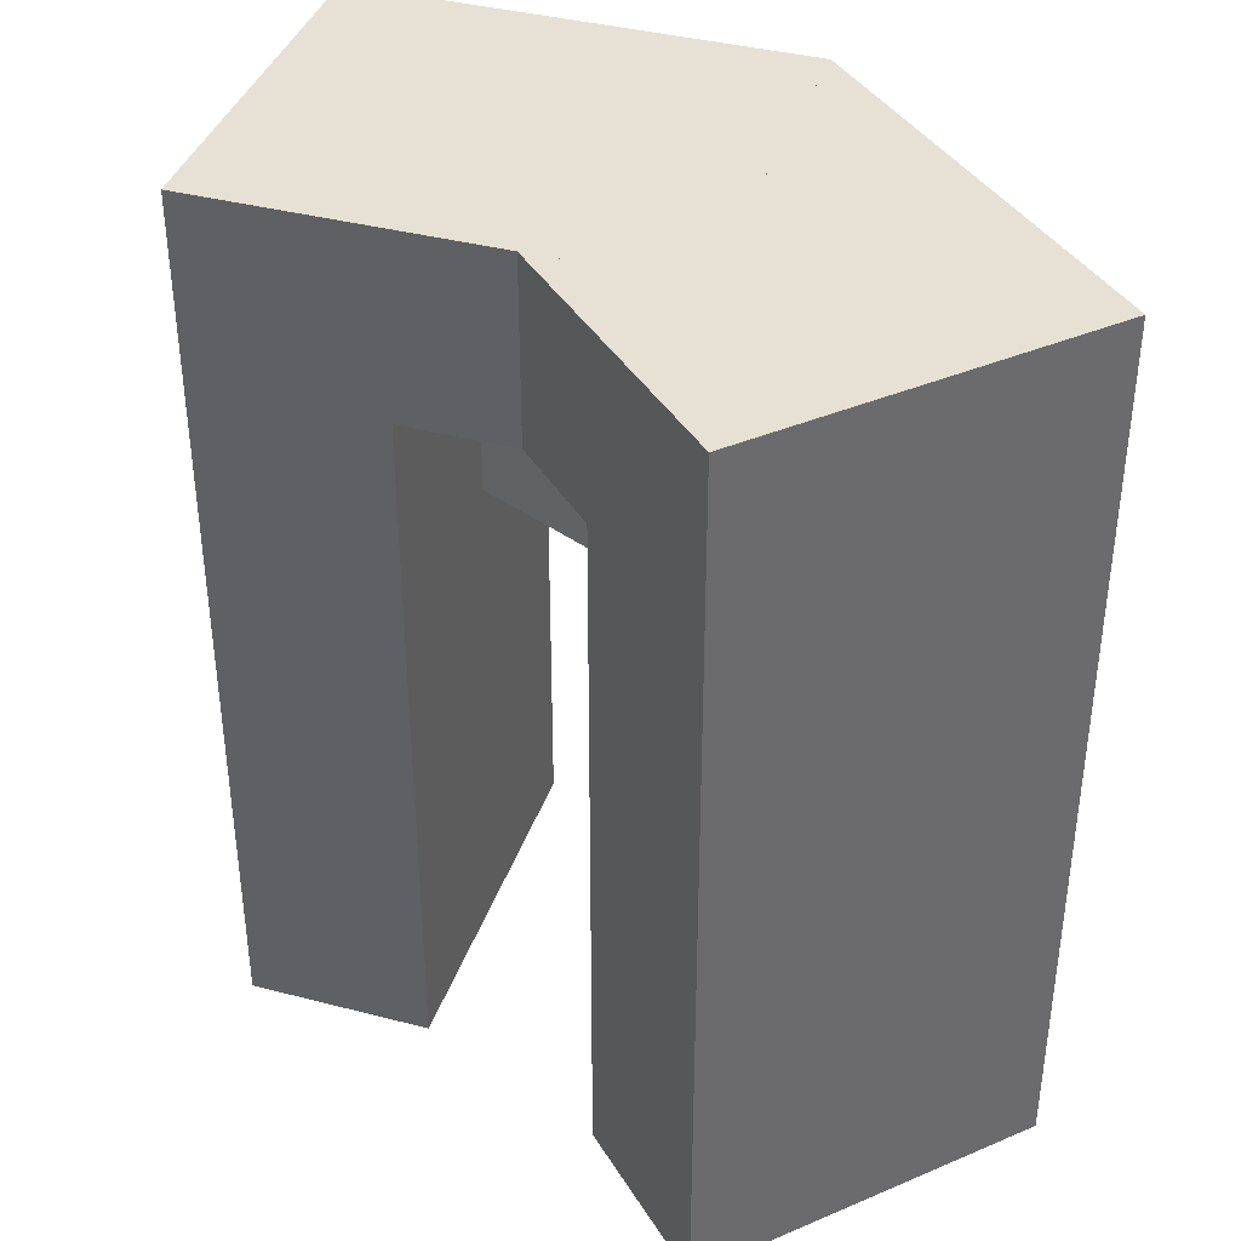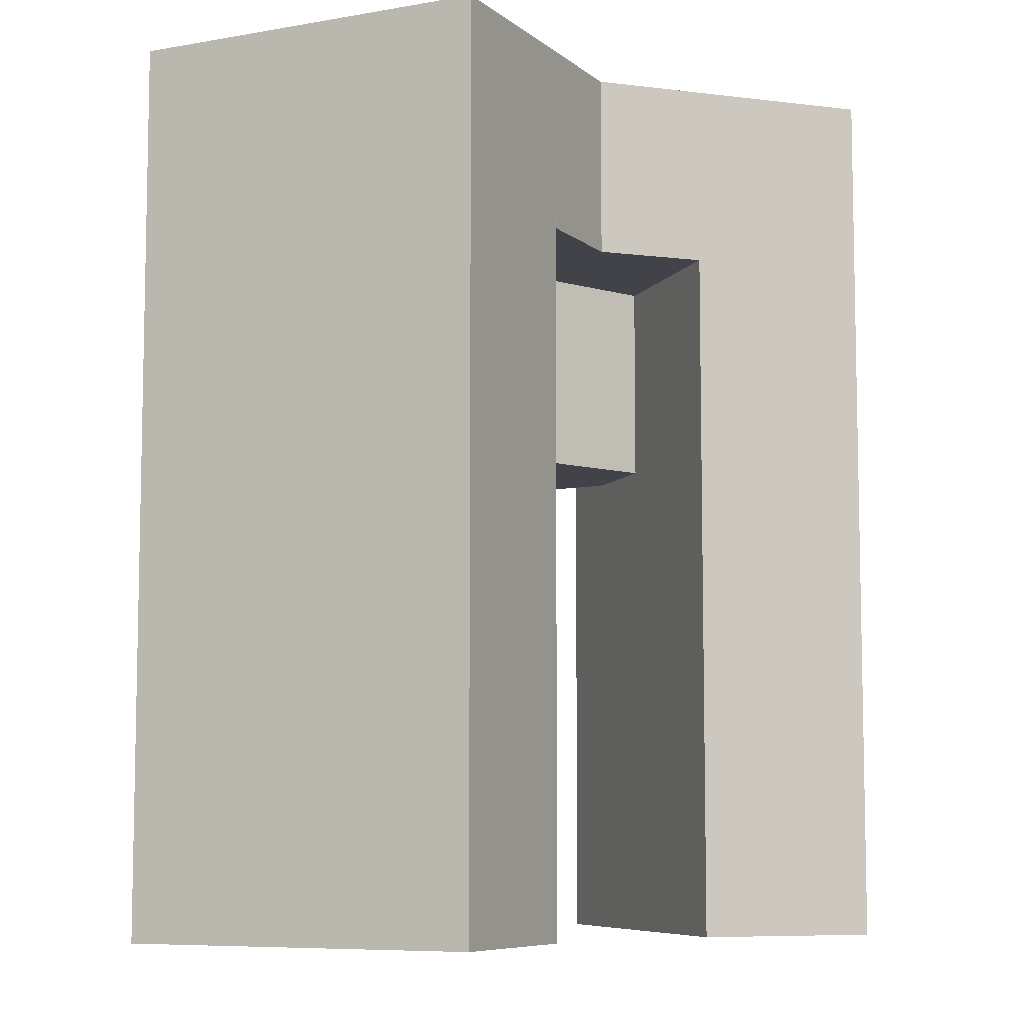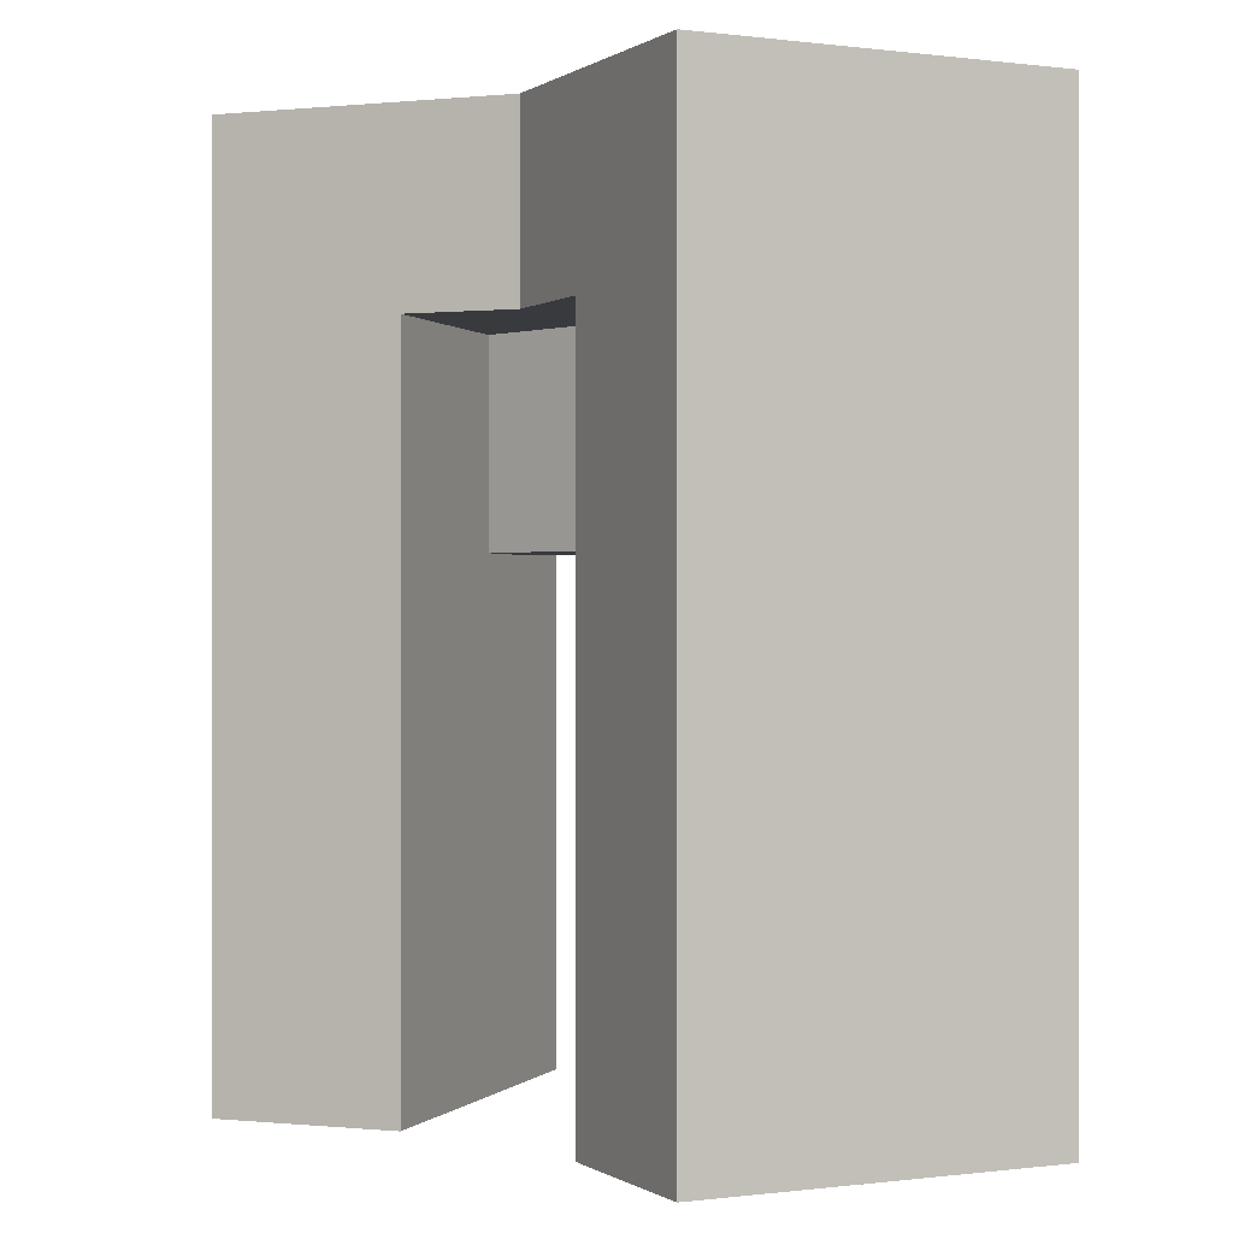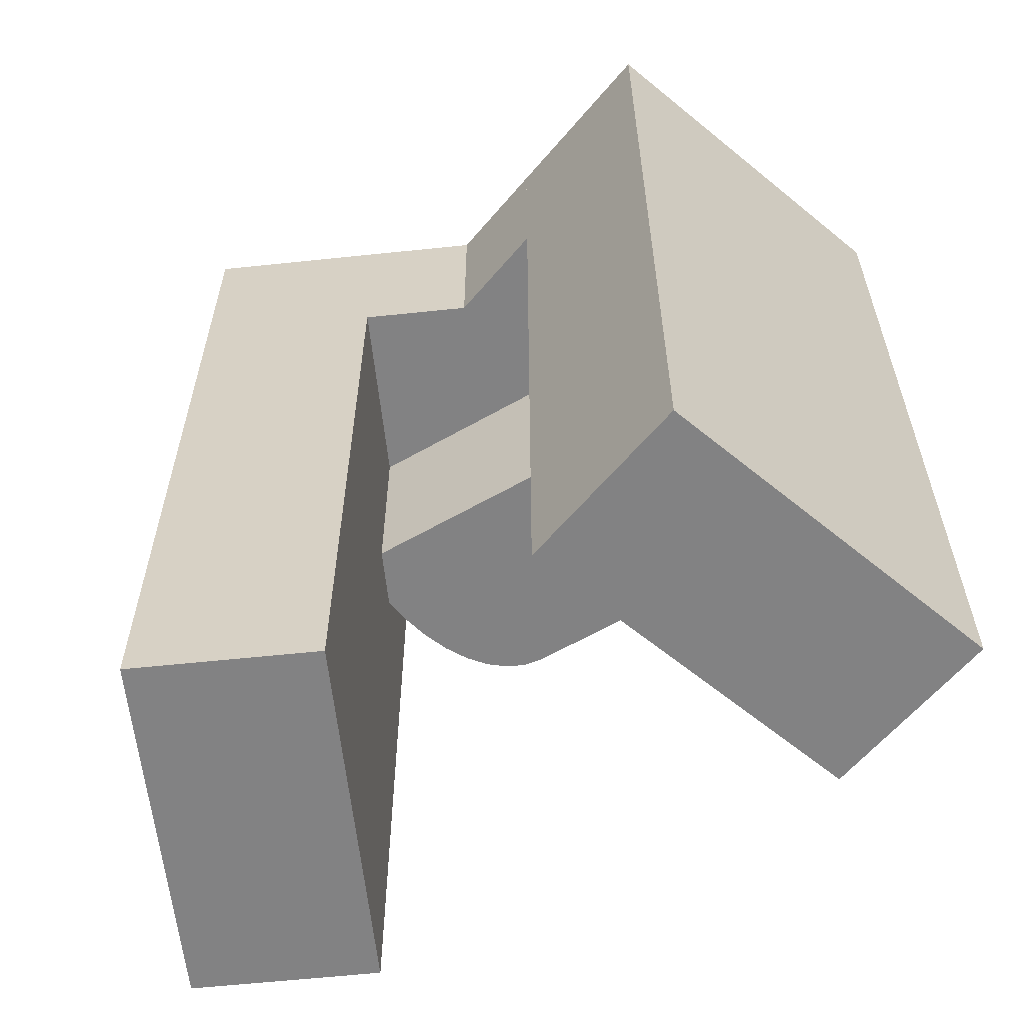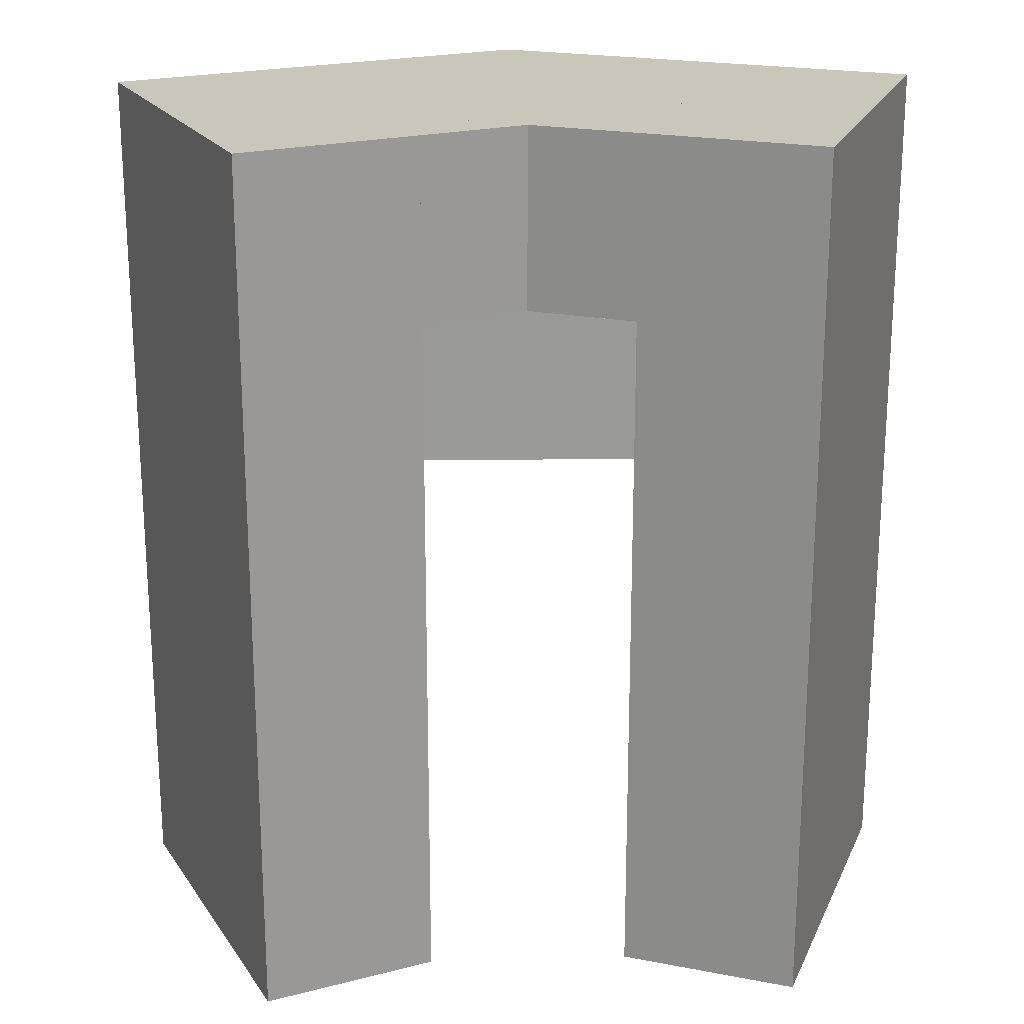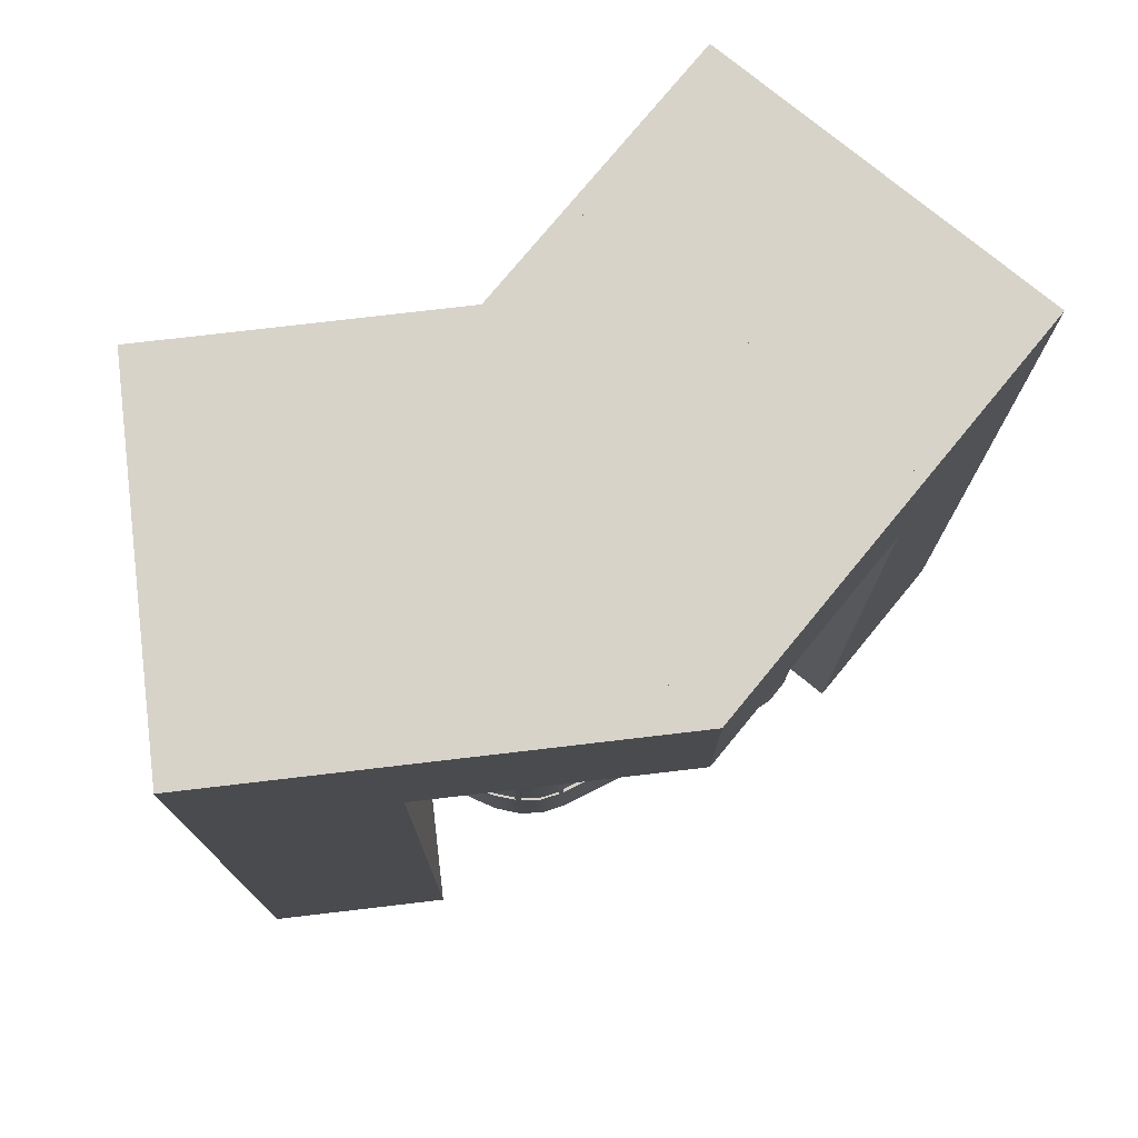
<metadata>
{"format":"obj","ext":"obj","renderer":"f3d","projection":"perspective","resolution":1024,"background":"white","views":[{"elev":39.0,"azim":44.9,"up":"+Y"},{"elev":-7.6,"azim":-36.5,"up":"+Y"},{"elev":-0.1,"azim":47.2,"up":"+Y"},{"elev":-60.8,"azim":33.0,"up":"+Y"},{"elev":21.2,"azim":2.1,"up":"+Y"},{"elev":76.3,"azim":156.3,"up":"+Y"}]}
</metadata>
<code>
o RoundedBlock01.003_Cube.538
v -15.1 13.74 -5.819
v -15.1 19.52 -5.819
v -3.699 13.74 -6.362
v -3.699 19.52 -6.362
v -15.13 13.74 -6.406
v -12.35 13.74 -11.66
v -15.12 13.74 -7.296
v -15.03 13.74 -8.164
v -14.84 13.74 -8.982
v -14.58 13.74 -9.727
v -14.23 13.74 -10.37
v -13.83 13.74 -10.91
v -13.37 13.74 -11.31
v -12.87 13.74 -11.56
v -12.35 19.52 -11.66
v -15.13 19.52 -6.406
v -12.87 19.52 -11.56
v -13.37 19.52 -11.31
v -13.83 19.52 -10.91
v -14.23 19.52 -10.37
v -14.58 19.52 -9.727
v -14.84 19.52 -8.982
v -15.03 19.52 -8.164
v -15.12 19.52 -7.296
v -6.996 13.74 -11.92
v -3.727 13.74 -6.95
v -6.467 13.74 -11.87
v -5.947 13.74 -11.66
v -5.451 13.74 -11.31
v -4.995 13.74 -10.82
v -4.592 13.74 -10.2
v -4.254 13.74 -9.487
v -3.993 13.74 -8.69
v -3.815 13.74 -7.835
v -3.727 19.52 -6.95
v -6.996 19.52 -11.92
v -3.815 19.52 -7.835
v -3.993 19.52 -8.69
v -4.254 19.52 -9.487
v -4.592 19.52 -10.2
v -4.995 19.52 -10.82
v -5.451 19.52 -11.31
v -5.947 19.52 -11.66
v -6.467 19.52 -11.87
v -11.28 13.74 -11.71
v -10.21 13.74 -11.77
v -9.136 13.74 -11.82
v -8.066 13.74 -11.87
v -11.28 19.52 -11.71
v -10.21 19.52 -11.77
v -9.136 19.52 -11.82
v -8.066 19.52 -11.87
v -3.699 15.78 -6.362
v -15.1 15.78 -5.819
v -15.13 15.78 -6.406
v -15.12 15.78 -7.296
v -15.03 15.78 -8.164
v -14.84 15.78 -8.982
v -14.58 15.78 -9.727
v -14.19 15.85 -10.43
v -13.83 15.85 -10.91
v -13.32 15.83 -11.33
v -12.87 15.83 -11.56
v -12.4 15.83 -11.65
v -3.727 15.78 -6.95
v -3.815 15.78 -7.835
v -3.993 15.78 -8.69
v -4.254 15.78 -9.487
v -4.592 15.78 -10.2
v -5.046 15.86 -10.87
v -5.451 15.86 -11.31
v -6.013 15.85 -11.69
v -6.467 15.85 -11.87
v -6.925 15.85 -11.91
v -11.28 15.78 -11.71
v -10.21 15.78 -11.77
v -9.136 15.78 -11.82
v -8.066 15.78 -11.87
v -15.13 19.04 -6.406
v -3.815 19.04 -7.835
v -3.993 19.04 -8.69
v -4.254 19.04 -9.487
v -4.592 19.04 -10.2
v -5.046 18.96 -10.87
v -5.451 18.96 -11.31
v -6.013 18.96 -11.69
v -6.467 18.96 -11.87
v -6.925 18.96 -11.91
v -3.699 19.04 -6.362
v -15.1 19.04 -5.819
v -15.12 19.04 -7.296
v -15.03 19.04 -8.164
v -14.84 19.04 -8.982
v -14.58 19.04 -9.727
v -14.19 18.96 -10.43
v -13.83 19.04 -10.91
v -13.32 18.99 -11.33
v -12.87 19.04 -11.56
v -12.4 18.99 -11.65
v -3.727 19.04 -6.95
v -11.28 19.04 -11.71
v -10.21 19.04 -11.77
v -9.136 19.04 -11.82
v -8.066 19.04 -11.87
v -9.089 15.83 -11.82
v -9.089 18.99 -11.82
v -8.113 18.99 -11.87
v -8.113 15.83 -11.87
v -10.16 15.83 -11.77
v -10.16 18.99 -11.77
v -9.183 18.99 -11.81
v -9.183 15.83 -11.81
v -11.23 15.83 -11.72
v -11.23 18.99 -11.72
v -10.25 18.99 -11.76
v -10.25 15.83 -11.76
v -12.3 15.83 -11.67
v -12.3 18.99 -11.67
v -11.32 18.99 -11.71
v -11.32 15.83 -11.71
v -8.019 15.83 -11.87
v -8.019 18.99 -11.87
v -7.043 18.99 -11.92
v -7.043 15.83 -11.92
v -9.136 19.04 -11.82
v -9.136 15.78 -11.82
v -8.066 19.04 -11.87
v -8.066 15.78 -11.87
v -10.21 19.04 -11.77
v -10.21 15.78 -11.77
v -9.136 19.04 -11.82
v -9.136 15.78 -11.82
v -11.28 19.04 -11.71
v -11.28 15.78 -11.71
v -10.21 19.04 -11.77
v -10.21 15.78 -11.77
v -12.35 19.04 -11.66
v -12.35 15.78 -11.66
v -11.28 19.04 -11.71
v -11.28 15.78 -11.71
v -8.066 19.04 -11.87
v -8.066 15.78 -11.87
v -6.996 19.04 -11.92
v -6.996 15.78 -11.92
v -9.086 18.99 -11.74
v -9.086 15.83 -11.74
v -8.11 18.99 -11.79
v -8.11 15.83 -11.79
v -10.16 18.99 -11.69
v -10.16 15.83 -11.69
v -9.18 18.99 -11.74
v -9.18 15.83 -11.74
v -11.23 18.99 -11.64
v -11.23 15.83 -11.64
v -10.25 18.99 -11.69
v -10.25 15.83 -11.69
v -12.3 18.99 -11.59
v -12.3 15.83 -11.59
v -11.32 18.99 -11.64
v -11.32 15.83 -11.64
v -8.016 18.99 -11.8
v -8.016 15.83 -11.8
v -7.04 18.99 -11.84
v -7.04 15.83 -11.84
v -6.467 15.78 -11.87
v -6.996 15.78 -11.92
v -5.885 15.86 -11.62
v -5.885 18.96 -11.62
v -6.996 19.04 -11.92
v -6.467 19.04 -11.87
v -5.451 15.78 -11.31
v -5.947 15.78 -11.66
v -4.995 15.78 -10.82
v -4.995 19.04 -10.82
v -5.947 19.04 -11.66
v -5.451 19.04 -11.31
v -13.42 18.96 -11.26
v -13.42 15.85 -11.26
v -12.35 19.04 -11.66
v -12.35 15.78 -11.66
v -12.87 15.78 -11.56
v -12.87 18.99 -11.56
v -14.23 19.04 -10.37
v -14.23 15.78 -10.37
v -13.37 19.04 -11.31
v -13.37 15.78 -11.31
v -13.83 15.78 -10.91
v -13.83 18.96 -10.91
v -13.8 18.96 -10.86
v -13.8 15.85 -10.86
v -12.84 18.99 -11.51
v -12.84 15.83 -11.51
v -13.29 18.99 -11.28
v -13.29 15.83 -11.28
v -12.36 18.99 -11.61
v -12.36 15.83 -11.61
v -14.16 18.96 -10.38
v -14.16 15.85 -10.38
v -13.39 18.96 -11.21
v -13.39 15.85 -11.21
v -5.475 15.86 -11.26
v -5.475 18.96 -11.26
v -6.492 15.85 -11.82
v -6.492 18.96 -11.82
v -6.949 15.85 -11.86
v -6.038 15.85 -11.64
v -6.038 18.96 -11.64
v -6.949 18.96 -11.86
v -5.91 15.86 -11.57
v -5.071 15.86 -10.82
v -5.071 18.96 -10.82
v -5.91 18.96 -11.57
v -3.699 14.76 -6.362
v -15.1 14.76 -5.819
v -15.12 14.76 -7.296
v -15.03 14.76 -8.164
v -14.84 14.76 -8.982
v -14.58 14.76 -9.727
v -14.23 14.76 -10.37
v -13.83 14.76 -10.91
v -13.37 14.76 -11.31
v -12.87 14.76 -11.56
v -12.35 14.76 -11.66
v -3.727 14.76 -6.95
v -11.28 14.76 -11.71
v -10.21 14.76 -11.77
v -9.136 14.76 -11.82
v -8.066 14.76 -11.87
v -15.13 14.76 -6.406
v -3.815 14.76 -7.835
v -3.993 14.76 -8.69
v -4.254 14.76 -9.487
v -4.592 14.76 -10.2
v -4.995 14.76 -10.82
v -5.451 14.76 -11.31
v -5.947 14.76 -11.66
v -6.467 14.76 -11.87
v -6.996 14.76 -11.92
v -3.391 -1e-06 -11.16
v -3.391 24.25 -11.16
v 1.39 -1e-06 -9.694
v 1.39 24.25 -9.694
v -6.319 -1e-06 -1.596
v -6.319 24.25 -1.596
v -1.538 -1e-06 -0.132
v -1.538 24.25 -0.132
v -10.15 19.25 -13.23
v -10.15 24.25 -13.23
v -3.391 19.25 -11.16
v -3.391 24.25 -11.16
v -13.07 19.25 -3.664
v -13.07 24.25 -3.664
v -6.319 19.25 -1.596
v -6.319 24.25 -1.596
v -16.45 -1e-06 -10.03
v -16.45 24.25 -10.03
v -20.91 -1e-06 -7.771
v -20.91 24.25 -7.771
v -11.92 -1e-06 -1.112
v -11.92 24.25 -1.112
v -16.38 -1e-06 1.148
v -16.38 24.25 1.148
v -10.15 19.25 -13.23
v -10.15 24.25 -13.23
v -16.45 19.25 -10.03
v -16.45 24.25 -10.03
v -5.624 19.25 -4.306
v -5.624 24.25 -4.306
v -11.92 19.25 -1.112
v -11.92 24.25 -1.112
f 90 2 16 79
f 89 4 2 90
f 4 35 37 38 39 40 41 42 43 44 36 52 51 50 49 15 17 18 19 20 21 22 23 24 16 2
f 104 52 36 169
f 100 35 4 89
f 79 16 24 91
f 91 24 23 92
f 92 23 22 93
f 93 22 21 94
f 94 21 20 183
f 183 20 19 96
f 96 19 18 185
f 185 18 17 98
f 98 17 15 179
f 224 26 34 230
f 230 34 33 231
f 231 33 32 232
f 232 32 31 233
f 233 31 30 234
f 234 30 29 235
f 235 29 28 236
f 236 28 27 237
f 237 27 25 238
f 25 27 28 29 30 31 32 33 34 26 3 1 5 7 8 9 10 11 12 13 14 6 45 46 47 48
f 179 15 49 101
f 101 49 50 102
f 102 50 51 103
f 103 51 52 104
f 227 77 78 228
f 226 76 77 227
f 225 75 76 226
f 223 180 75 225
f 70 71 201 210
f 85 84 211 202
f 86 72 206 207
f 71 167 209 201
f 83 69 173 174
f 82 68 69 83
f 81 67 68 82
f 80 66 67 81
f 100 65 66 80
f 222 181 180 223
f 221 186 181 222
f 220 187 186 221
f 219 184 187 220
f 218 59 184 219
f 217 58 59 218
f 216 57 58 217
f 215 56 57 216
f 229 55 56 215
f 224 65 53 213
f 228 78 166 238
f 213 53 54 214
f 214 54 55 229
f 35 100 80 37
f 37 80 81 38
f 38 81 82 39
f 39 82 83 40
f 40 83 174 41
f 41 174 176 42
f 42 176 175 43
f 43 175 170 44
f 44 170 169 36
f 188 177 199 189
f 64 63 192 196
f 60 95 197 198
f 97 182 191 193
f 59 94 183 184
f 58 93 94 59
f 57 92 93 58
f 56 91 92 57
f 55 79 91 56
f 65 100 89 53
f 53 89 90 54
f 54 90 79 55
f 117 118 157 158
f 103 125 126 77
f 104 127 125 103
f 78 128 127 104
f 77 126 128 78
f 124 121 162 164
f 102 129 130 76
f 103 131 129 102
f 77 132 131 103
f 76 130 132 77
f 109 110 149 150
f 101 133 134 75
f 102 135 133 101
f 76 136 135 102
f 75 134 136 76
f 116 113 154 156
f 179 137 138 180
f 101 139 137 179
f 75 140 139 101
f 180 138 140 75
f 123 124 164 163
f 104 141 142 78
f 169 143 141 104
f 166 144 143 169
f 78 142 144 166
f 106 105 126 125
f 107 106 125 127
f 108 107 127 128
f 105 108 128 126
f 110 109 130 129
f 111 110 129 131
f 112 111 131 132
f 109 112 132 130
f 114 113 134 133
f 115 114 133 135
f 116 115 135 136
f 113 116 136 134
f 118 117 138 137
f 119 118 137 139
f 120 119 139 140
f 117 120 140 138
f 122 121 142 141
f 123 122 141 143
f 124 123 143 144
f 121 124 144 142
f 110 111 151 149
f 118 119 159 157
f 111 112 152 151
f 119 120 160 159
f 112 109 150 152
f 105 106 145 146
f 120 117 158 160
f 113 114 153 154
f 106 107 147 145
f 121 122 161 162
f 114 115 155 153
f 107 108 148 147
f 122 123 163 161
f 115 116 156 155
f 108 105 146 148
f 74 73 165 166
f 73 72 172 165
f 72 86 175 172
f 88 74 166 169
f 86 87 170 175
f 87 88 169 170
f 167 71 171 172
f 71 70 173 171
f 70 84 174 173
f 168 167 172 175
f 84 85 176 174
f 85 168 175 176
f 97 62 186 185
f 64 99 179 180
f 63 64 180 181
f 62 63 181 186
f 99 182 98 179
f 182 97 185 98
f 95 60 184 183
f 178 177 185 186
f 61 178 186 187
f 60 61 187 184
f 177 188 96 185
f 188 95 183 96
f 177 178 200 199
f 63 62 194 192
f 95 188 189 197
f 62 97 193 194
f 178 61 190 200
f 182 99 195 191
f 99 64 196 195
f 61 60 198 190
f 74 88 208 205
f 168 85 202 212
f 73 74 205 203
f 84 70 210 211
f 87 86 207 204
f 72 73 203 206
f 167 168 212 209
f 88 87 204 208
f 1 214 229 5
f 3 213 214 1
f 48 228 238 25
f 26 224 213 3
f 5 229 215 7
f 7 215 216 8
f 8 216 217 9
f 9 217 218 10
f 10 218 219 11
f 11 219 220 12
f 12 220 221 13
f 13 221 222 14
f 14 222 223 6
f 6 223 225 45
f 45 225 226 46
f 46 226 227 47
f 47 227 228 48
f 165 237 238 166
f 172 236 237 165
f 171 235 236 172
f 173 234 235 171
f 69 233 234 173
f 68 232 233 69
f 67 231 232 68
f 66 230 231 67
f 65 224 230 66
f 239 240 242 241
f 241 242 246 245
f 245 246 244 243
f 243 244 240 239
f 241 245 243 239
f 246 242 240 244
f 247 248 250 249
f 249 250 254 253
f 253 254 252 251
f 251 252 248 247
f 249 253 251 247
f 254 250 248 252
f 255 257 258 256
f 257 261 262 258
f 261 259 260 262
f 259 255 256 260
f 257 255 259 261
f 262 260 256 258
f 263 265 266 264
f 265 269 270 266
f 269 267 268 270
f 267 263 264 268
f 265 263 267 269
f 270 268 264 266
f 146 145 147 148
f 150 149 151 152
f 154 153 155 156
f 158 157 159 160
f 162 161 163 164
f 192 191 195 196
f 194 193 191 192
f 190 189 199 200
f 198 197 189 190
f 204 203 205 208
f 207 206 203 204
f 202 201 209 212
f 211 210 201 202

</code>
